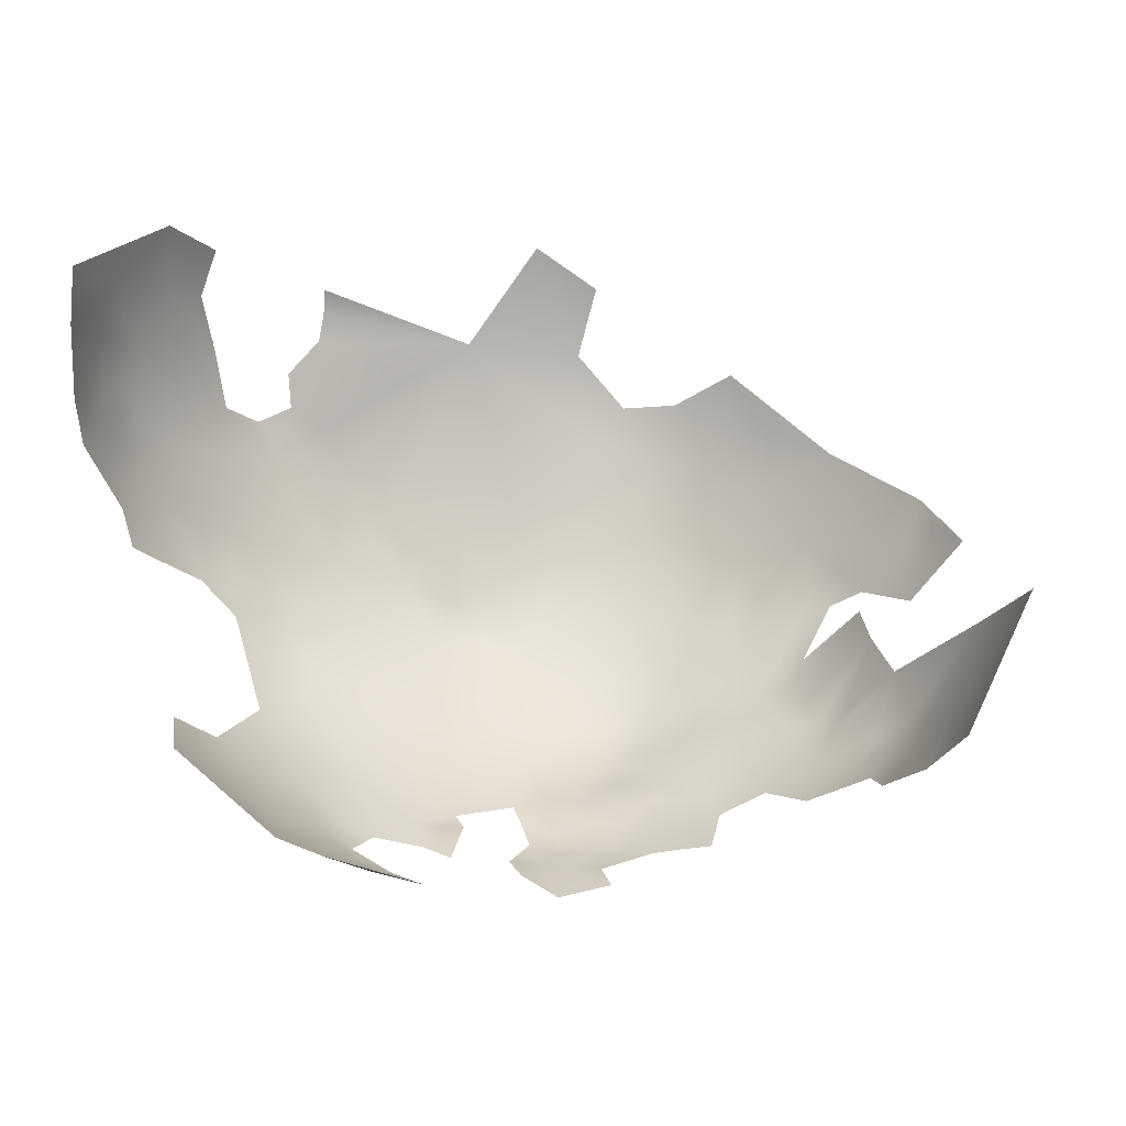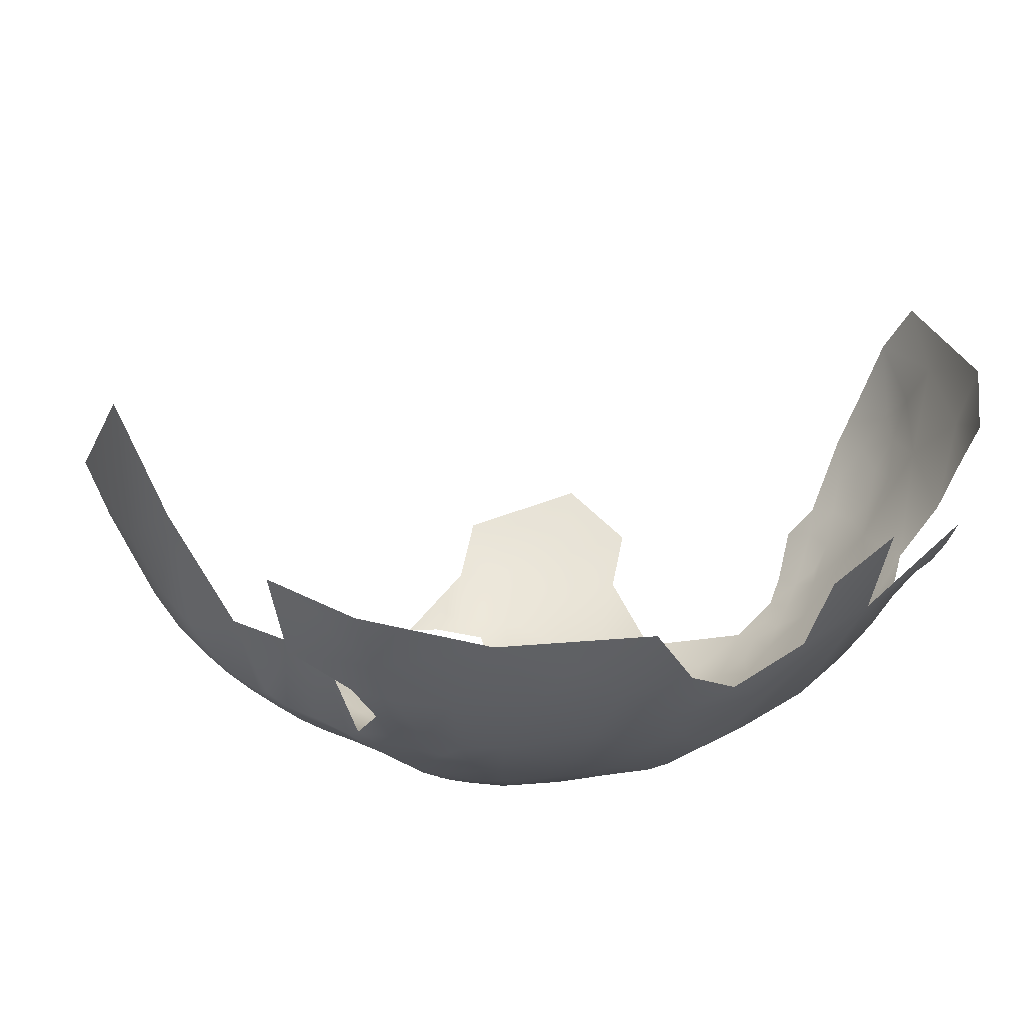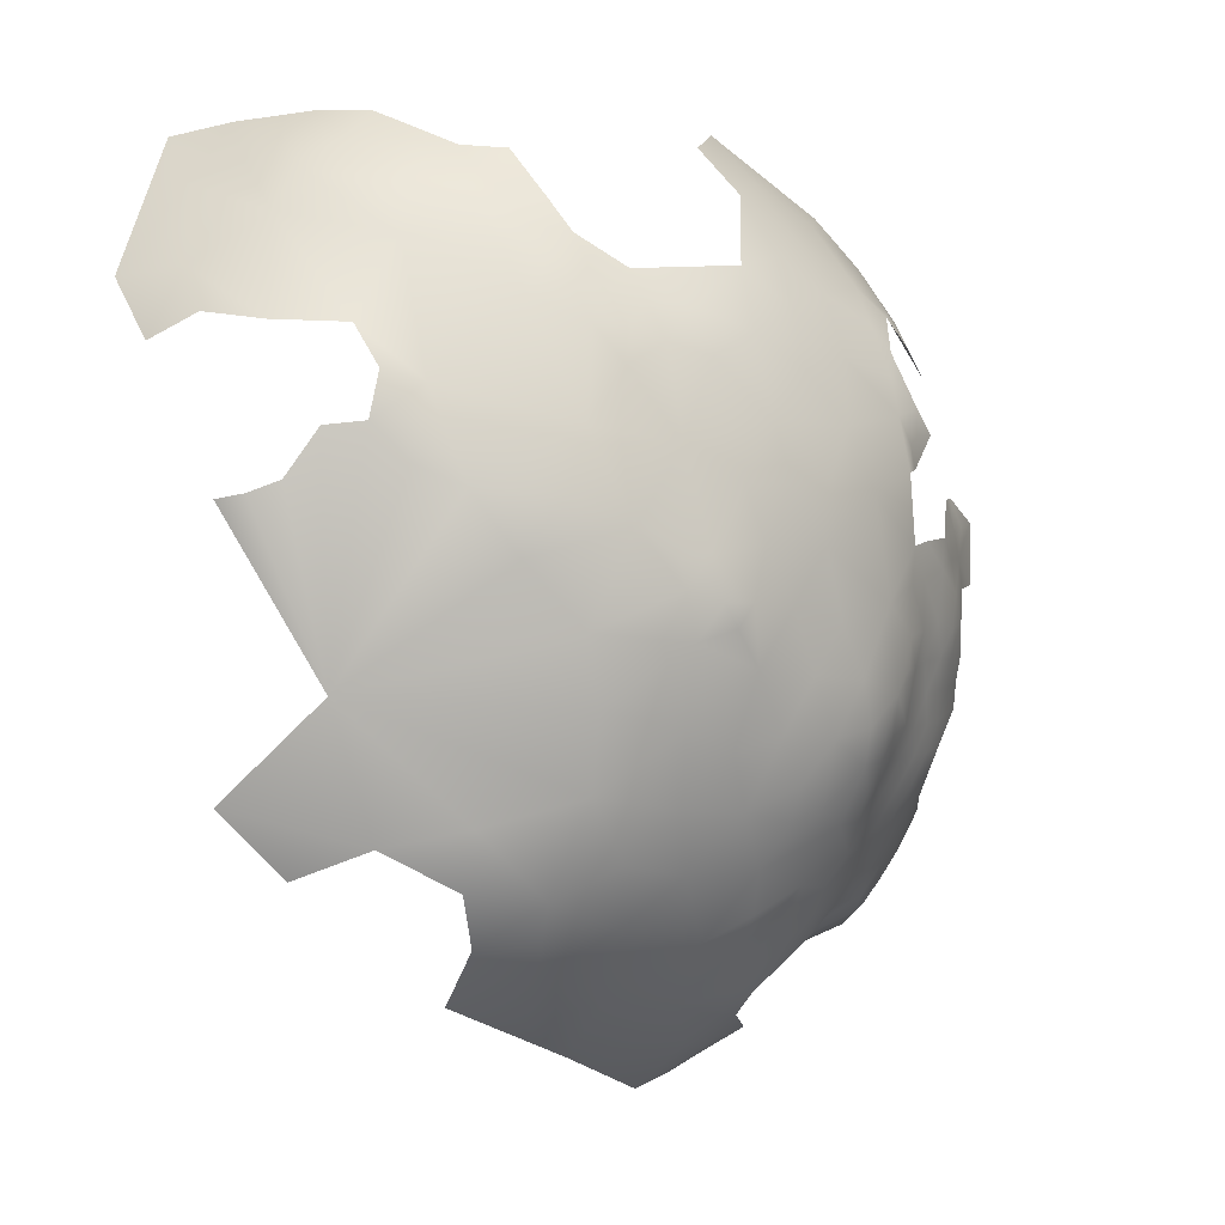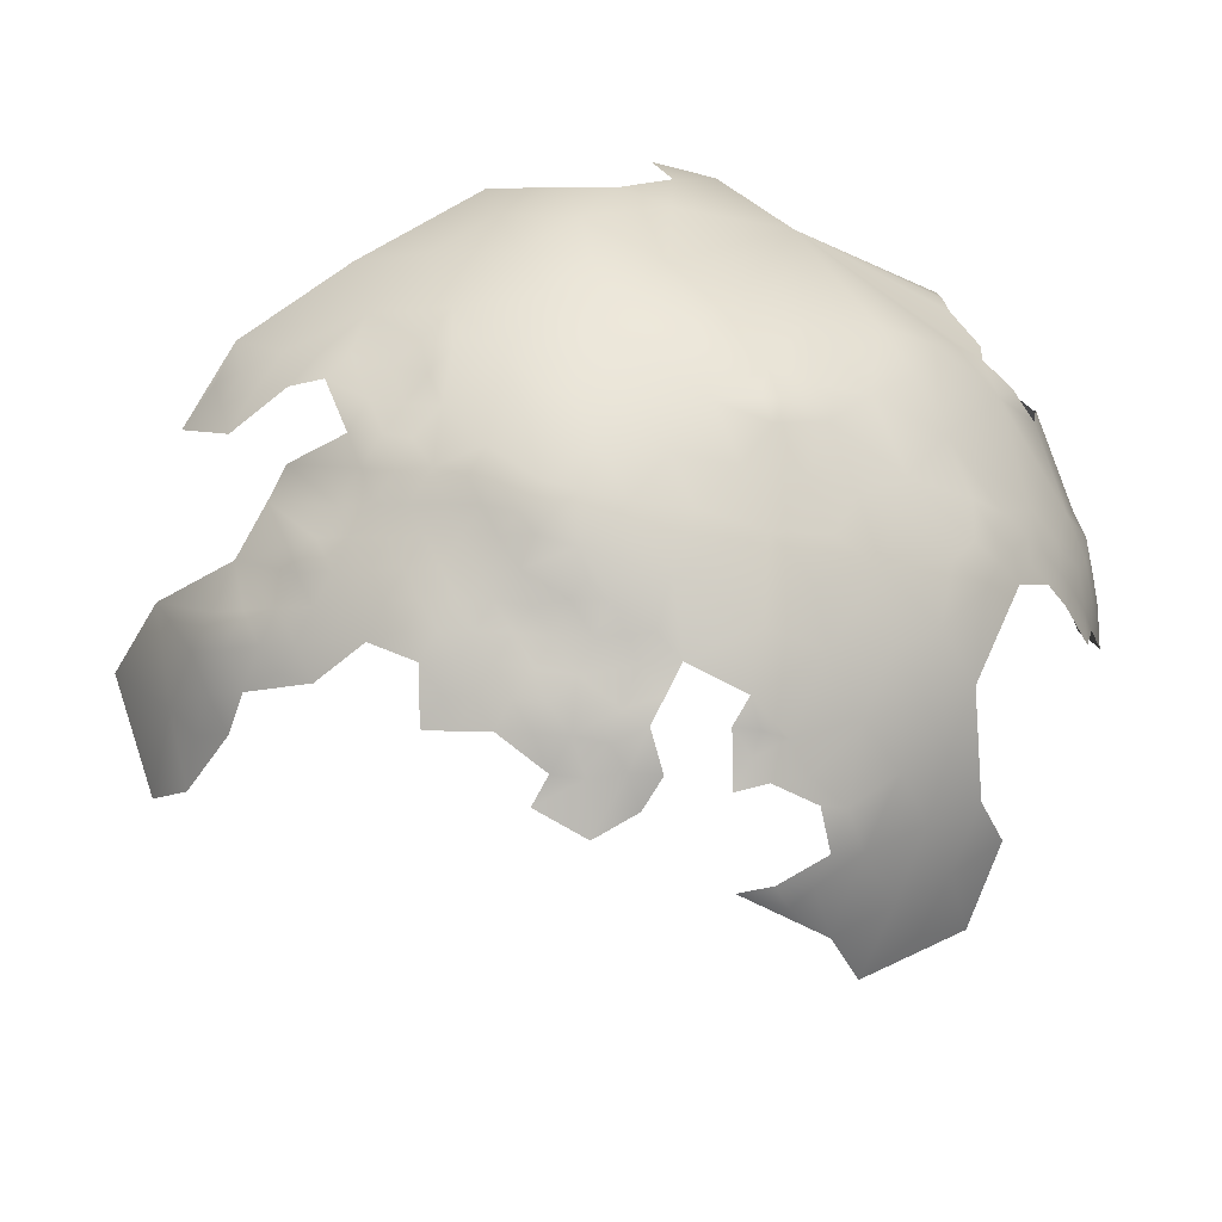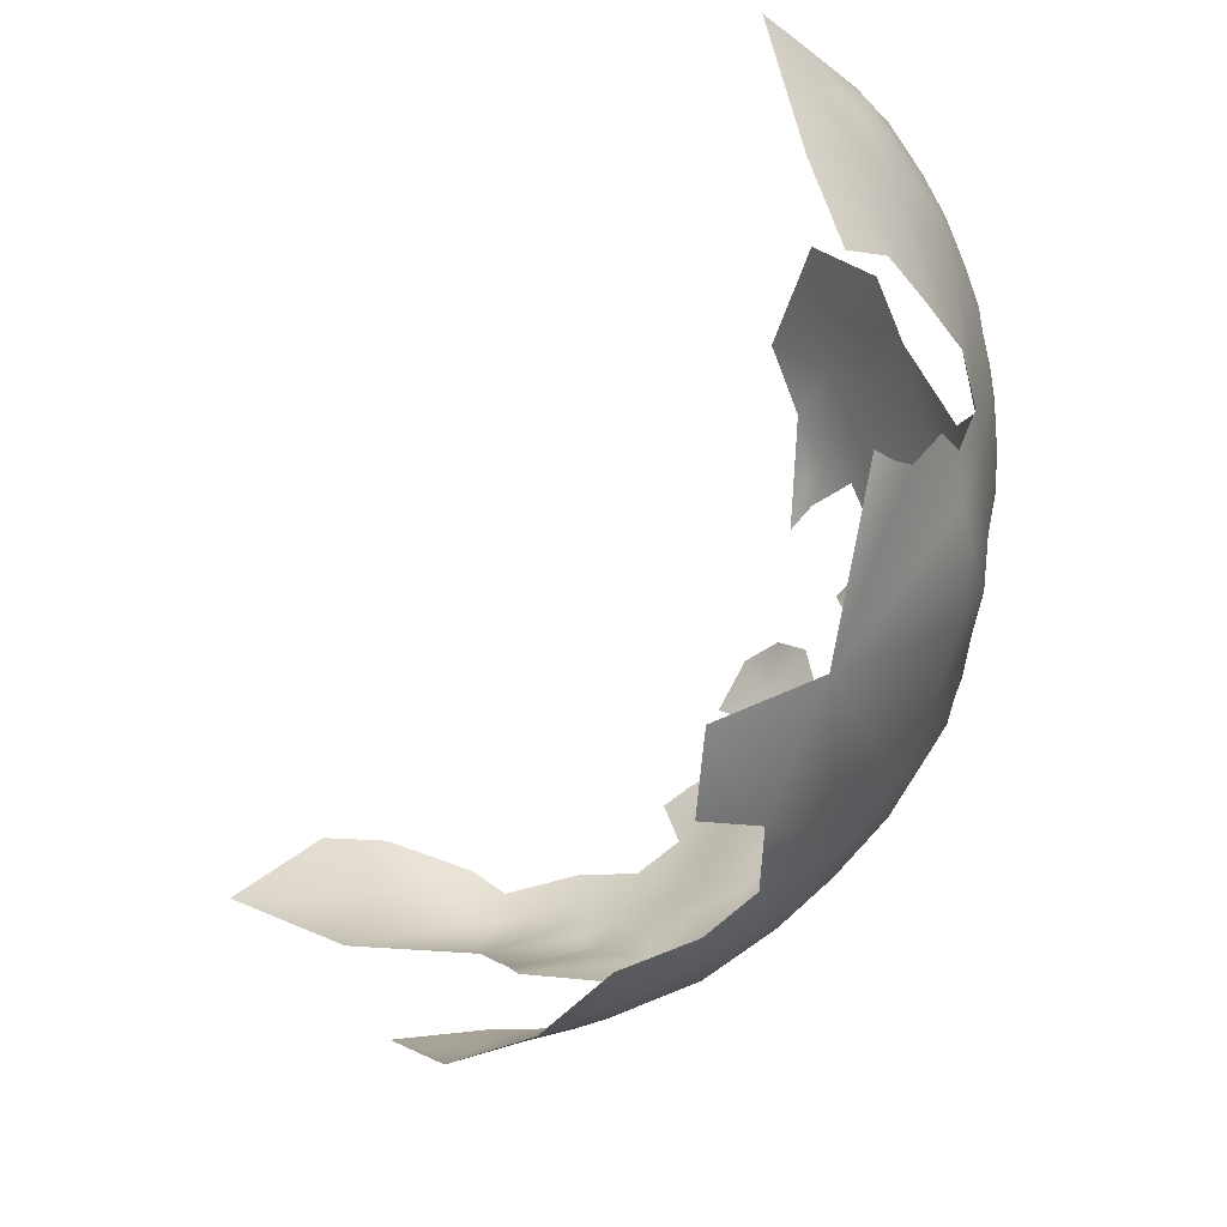
<metadata>
{"format":"obj","ext":"obj","renderer":"f3d","projection":"perspective","resolution":1024,"background":"white","views":[{"elev":16.1,"azim":-138.3,"up":"+Z"},{"elev":-63.0,"azim":-26.0,"up":"+Y"},{"elev":-24.8,"azim":103.2,"up":"+Y"},{"elev":-74.9,"azim":30.5,"up":"+Z"},{"elev":-25.4,"azim":36.8,"up":"+Y"}]}
</metadata>
<code>
v 353.3 1154 721.4
v 353.5 1154 717.2
v 353.4 1155 712.7
v 354.7 1162 707.6
v 353.8 1162 701.9
v 353.1 1167 694.8
v 355.5 1168 700.1
v 351.2 1157 697.2
v 348.6 1154 690.7
v 356.1 1175 703.6
v 356.1 1176 730.6
v 357.5 1178 723.1
v 357.5 1176 714.4
v 356.1 1186 726.1
v 354.7 1187 736.2
v 274 1154 642
v 274.1 1150 643.6
v 273.9 1145 645.3
v 269.7 1147 644.2
v 270.3 1152 642.7
v 278.5 1152 642.8
v 278.2 1147 644.7
v 273.6 1141 647.6
v 278 1143 646.7
v 265.5 1155 642.2
v 269.7 1157 641.3
v 278 1139 649
v 282.3 1141 648
v 278 1135 651.6
v 273.6 1137 650.3
v 282.4 1137 650.4
v 282.5 1150 644.1
v 269.2 1139 649
v 273.3 1132 653.2
v 269 1135 651.8
v 268.9 1130 654.9
v 264.5 1133 653.6
v 264.6 1137 650.6
v 259.9 1135 652.7
v 259.9 1140 650.1
v 264.5 1142 647.9
v 255.2 1138 652.1
v 255 1133 655.3
v 250.3 1137 655
v 250.8 1141 652.5
v 255.1 1144 649.4
v 250.2 1132 658.3
v 245.1 1135 658.5
v 274.1 1159 639.9
v 278.3 1157 640.9
v 269.7 1143 646.4
v 264.4 1128 656.6
v 259.8 1131 655.7
v 287.3 1144 646.5
v 286.7 1139 649
v 286 1148 645.1
v 291 1150 644.5
v 291.5 1156 643
v 295.6 1153 644.1
v 294.5 1149 644.8
v 295.4 1145 646.3
v 295.2 1158 643.1
v 294.6 1162 642.2
v 298.6 1159 643.4
v 291 1141 647.7
v 287.1 1159 641.4
v 286.9 1153 643.6
v 282.8 1155 641.9
v 282.1 1145 645.9
v 294.6 1140 648.2
v 239.5 1134 663.6
v 245.3 1131 662.3
v 239.2 1140 659.9
v 244.8 1141 655.2
v 239.5 1146 656.5
v 290.6 1138 649.4
v 290.3 1134 651.6
v 294.9 1135 651.2
v 298.8 1139 649.6
v 277.7 1130 654.5
v 282.3 1132 652.9
v 250.6 1127 667.9
v 286.7 1135 651.2
v 273.4 1128 656.1
v 268.8 1126 658
v 282 1160 640
v 278.5 1162 639.3
v 277.6 1168 638.9
v 282.8 1165 639.2
v 281.4 1171 638.7
v 286.4 1168 639.3
v 286.5 1173 638.7
v 290.1 1165 640.1
v 282.7 1175 638.1
v 273.3 1170 638.2
v 277.8 1178 637.2
v 285.2 1178 639
v 260.2 1127 658.3
v 258.3 1123 670.8
v 262.8 1120 673.9
v 274.2 1124 659
v 274.4 1119 662.8
v 278.8 1121 661
v 278.9 1117 665.4
v 295.6 1167 641.4
v 292 1169 639.4
v 299.8 1164 642.6
v 278.2 1126 657
v 283.1 1128 655.6
v 282.1 1123 659.1
v 287.5 1122 661.3
v 286.7 1131 653.5
v 283.1 1115 668.3
v 278.9 1114 668.9
v 278.9 1111 672.7
v 274.3 1112 670.6
v 274.3 1109 675.8
v 268.7 1111 674
v 283.2 1120 663.4
v 287.7 1118 665.3
v 288.5 1114 669.6
v 292.2 1117 667.1
v 294.2 1113 673.6
v 290.8 1129 655.4
v 296.9 1129 656.7
v 300.4 1126 660.2
v 303.5 1130 658.5
v 290.3 1175 639.2
v 269.6 1107 681.1
v 263.1 1109 678
v 262.4 1107 683
v 262.8 1103 689.6
v 257.6 1109 681.5
v 257.9 1112 675
v 257.7 1106 686.3
v 249.9 1110 686.3
v 233.8 1144 662.2
v 231.4 1140 667.5
v 234.7 1128 679.7
v 228 1151 663.7
v 221 1151 670.7
v 220.7 1136 689.8
v 324.7 1146 660.1
v 324.9 1143 662.2
v 328.1 1145 663.2
v 327.6 1140 666.9
v 331.5 1146 667.7
v 330.9 1151 664.2
v 333.3 1149 667.7
v 324.2 1163 654.9
v 343.9 1182 674.2
v 341.4 1181 669.9
v 337.9 1182 665
v 339.9 1176 667.8
v 336.2 1176 662.7
v 342.8 1178 671.7
v 342.3 1186 672
v 345.1 1186 676.5
v 346.5 1183 678.3
v 342.6 1172 672.3
v 347.5 1186 680.7
v 345.8 1190 678.5
v 345.2 1177 676.1
v 349 1180 683.7
v 350 1188 686.8
v 348.2 1191 683.6
v 346.5 1195 681.6
v 348.6 1196 686.9
v 350 1191 687.5
v 350.8 1195 691.7
v 348.7 1200 690.3
v 352.5 1196 697.8
v 348.2 1204 693.1
v 351.9 1201 701.5
v 353.5 1188 698.8
v 353.7 1196 702.6
v 350.5 1201 695.8
v 349.8 1205 700.2
v 353 1200 706.9
v 354.5 1196 708.3
v 346.5 1204 686.8
v 348 1211 704.9
v 351 1206 707.4
v 353.3 1201 713.2
v 355 1193 715.4
v 352.2 1203 720.7
v 347.8 1213 712.6
v 346.7 1214 724.7
v 351.6 1207 715.7
v 347.3 1212 733.6
v 352.1 1201 728.3
v 294.5 1202 644.5
v 294.7 1197 642.9
v 298.9 1201 645.1
v 289.8 1195 641.6
v 303 1198 644.7
v 306.6 1201 648.3
v 308 1194 646.2
v 305.3 1191 644
v 306.2 1187 644
v 306.4 1181 643.2
v 301.4 1184 641.2
v 301.2 1180 641.5
v 296.7 1182 640.1
v 303.9 1177 642.1
v 300.9 1175 642
v 305.1 1173 642.2
v 322 1131 669.6
v 314.8 1131 665
v 307.3 1125 665
v 329.2 1132 678.8
v 335 1140 679
v 297.9 1121 665.1
v 306.2 1118 673.1
v 305.1 1112 682.1
v 314.5 1124 671.9
v 313.3 1117 679.3
v 314.4 1113 689
v 322.2 1123 681.6
v 304.3 1107 693.1
v 312.3 1108 699.4
v 320.3 1113 698.4
v 295 1103 696.9
v 303.1 1104 705.5
v 327.5 1117 707.6
v 325.6 1114 719.5
v 325.9 1119 695.4
v 332.6 1122 727.1
v 336.3 1164 666.5
v 329.5 1161 660.1
v 327.5 1170 656.6
v 324.7 1154 658.5
v 318.3 1148 656.2
v 319.1 1140 660.7
v 317.3 1157 651.9
v 343.7 1164 677.1
v 343.9 1154 679.7
v 337.5 1152 672.2
v 342.9 1147 685.3
v 310.7 1134 659.4
v 303.6 1136 653.7
v 311 1142 654.9
v 319 1166 650.8
v 310.7 1167 646.2
v 316.3 1174 648.7
v 323.7 1179 653
v 315.5 1185 648.9
v 323.8 1188 654.3
v 316.1 1195 651.3
v 315.3 1205 655
v 314.3 1215 660.3
v 323 1208 661.1
v 322.6 1198 656.5
v 330.4 1182 658.2
v 330.3 1192 659.9
v 306.1 1212 654.1
v 296.6 1210 649.1
v 296.1 1220 655.2
v 306.1 1220 659.9
v 322.4 1216 667
v 303.8 1144 649.6
v 310.7 1149 651.2
v 311.5 1226 667.2
v 304.2 1154 645.8
v 282.5 1102 694.4
v 282.7 1108 679.5
v 293.2 1106 687.3
v 339.3 1133 710.5
f 145 146 144
f 148 149 147
f 58 62 59
f 24 22 69
f 57 59 60
f 143 145 144
f 64 62 63
f 161 159 158
f 78 70 79
f 27 24 28
f 145 148 147
f 145 147 146
f 205 206 203
f 18 22 24
f 18 17 22
f 68 66 67
f 58 67 66
f 58 59 57
f 23 27 30
f 159 151 158
f 107 64 63
f 19 17 18
f 19 20 17
f 161 158 162
f 51 19 18
f 157 158 151
f 28 24 69
f 56 69 32
f 81 29 31
f 76 78 77
f 107 63 105
f 205 207 206
f 33 23 30
f 23 18 24
f 23 24 27
f 27 31 29
f 27 28 31
f 83 31 55
f 16 17 20
f 32 69 22
f 32 22 21
f 201 202 200
f 67 58 57
f 84 34 80
f 21 22 17
f 159 161 164
f 55 65 76
f 202 203 204
f 29 30 27
f 55 54 65
f 85 52 36
f 55 31 28
f 114 104 113
f 166 169 165
f 151 159 163
f 92 91 90
f 92 90 94
f 50 86 68
f 35 33 30
f 35 30 34
f 34 84 36
f 76 65 70
f 76 70 78
f 37 36 52
f 119 113 104
f 16 49 50
f 16 26 49
f 201 205 203
f 201 203 202
f 35 38 33
f 89 86 87
f 83 76 77
f 83 55 76
f 16 50 21
f 16 21 17
f 81 112 109
f 197 198 196
f 23 51 18
f 20 26 16
f 20 25 26
f 65 61 70
f 83 81 31
f 83 112 81
f 89 90 91
f 89 88 90
f 116 114 115
f 152 157 151
f 152 154 153
f 152 156 154
f 87 88 89
f 53 37 52
f 54 55 28
f 109 110 108
f 81 80 29
f 54 69 56
f 54 28 69
f 86 66 68
f 171 170 168
f 93 106 105
f 42 40 39
f 166 168 169
f 35 34 36
f 35 36 37
f 53 39 37
f 40 41 38
f 40 38 39
f 5 6 7
f 153 154 155
f 193 192 194
f 33 51 23
f 38 35 37
f 38 37 39
f 56 67 57
f 34 29 80
f 34 30 29
f 68 21 50
f 104 103 119
f 104 102 103
f 108 84 80
f 67 56 32
f 120 122 121
f 84 85 36
f 170 169 168
f 101 84 108
f 122 123 121
f 167 168 166
f 120 113 119
f 87 86 50
f 87 50 49
f 92 97 128
f 92 94 97
f 98 53 52
f 77 112 83
f 77 124 112
f 109 108 80
f 109 80 81
f 43 44 42
f 167 166 162
f 121 113 120
f 172 176 175
f 166 161 162
f 165 161 166
f 165 164 161
f 82 53 98
f 82 43 53
f 101 102 100
f 101 103 102
f 41 51 33
f 41 33 38
f 120 119 111
f 91 106 93
f 68 67 32
f 68 32 21
f 93 105 63
f 100 99 85
f 47 43 82
f 42 46 40
f 45 42 44
f 45 46 42
f 99 52 85
f 99 98 52
f 43 39 53
f 43 42 39
f 117 116 115
f 163 160 156
f 177 178 174
f 173 171 181
f 119 110 111
f 119 103 110
f 131 130 129
f 151 163 156
f 151 156 152
f 101 100 85
f 101 85 84
f 108 103 101
f 108 110 103
f 44 43 47
f 44 47 48
f 118 116 117
f 92 106 91
f 174 172 177
f 174 176 172
f 72 48 47
f 118 129 130
f 128 106 92
f 177 171 173
f 75 74 73
f 178 177 173
f 179 176 174
f 179 180 176
f 74 45 44
f 74 44 48
f 196 198 199
f 133 134 130
f 133 130 131
f 117 129 118
f 73 74 48
f 177 172 170
f 177 170 171
f 182 183 178
f 96 97 94
f 186 184 189
f 135 131 132
f 135 133 131
f 57 60 61
f 183 179 174
f 183 174 178
f 61 79 70
f 148 145 143
f 184 185 180
f 184 180 179
f 71 73 48
f 71 48 72
f 41 19 51
f 58 63 62
f 109 112 124
f 64 59 62
f 54 61 65
f 160 154 156
f 124 77 78
f 89 91 93
f 202 199 200
f 162 158 157
f 193 194 196
f 164 163 159
f 96 94 90
f 206 204 203
f 181 171 168
f 95 90 88
f 136 133 135
f 54 56 57
f 54 57 61
f 115 114 113
f 116 104 114
f 194 197 196
f 125 127 126
f 201 207 205
f 25 20 19
f 95 96 90
f 153 157 152
f 183 184 179
f 183 189 184
f 234 143 144
f 137 75 73
f 109 111 110
f 264 59 64
f 5 8 6
f 61 60 59
f 230 150 231
f 241 79 261
f 233 232 143
f 261 79 61
f 234 233 143
f 49 88 87
f 185 184 186
f 195 192 193
f 261 262 242
f 261 242 241
f 187 183 182
f 187 189 183
f 245 243 244
f 89 66 86
f 89 93 66
f 241 240 127
f 241 242 240
f 232 148 143
f 236 237 238
f 236 238 229
f 200 199 198
f 242 234 240
f 235 232 233
f 235 243 150
f 66 63 58
f 66 93 63
f 46 41 40
f 248 254 246
f 11 12 14
f 255 254 248
f 125 124 78
f 247 248 246
f 181 168 167
f 253 248 249
f 253 255 248
f 217 216 219
f 217 214 216
f 175 170 172
f 249 248 247
f 241 78 79
f 247 246 245
f 242 262 233
f 242 233 234
f 170 165 169
f 82 98 99
f 216 210 209
f 264 262 261
f 215 214 217
f 116 102 104
f 210 126 127
f 252 253 250
f 232 150 230
f 232 235 150
f 218 215 217
f 213 123 122
f 260 252 251
f 180 175 176
f 266 117 115
f 251 252 250
f 250 253 249
f 262 235 233
f 72 47 82
f 214 210 216
f 214 213 210
f 122 120 111
f 257 194 192
f 134 118 130
f 209 240 234
f 213 126 210
f 225 222 227
f 254 153 155
f 234 144 146
f 216 209 208
f 210 127 240
f 210 240 209
f 238 149 148
f 220 215 218
f 219 216 208
f 219 208 211
f 139 71 72
f 138 137 73
f 138 73 71
f 221 218 222
f 221 220 218
f 132 131 129
f 256 251 250
f 249 198 197
f 74 46 45
f 250 249 197
f 264 64 107
f 238 147 149
f 243 231 150
f 244 107 207
f 241 127 125
f 241 125 78
f 259 251 256
f 265 267 223
f 15 11 14
f 258 259 256
f 258 256 257
f 264 61 59
f 264 261 61
f 138 140 137
f 254 231 246
f 188 189 187
f 188 186 189
f 188 190 191
f 188 191 186
f 230 148 232
f 267 220 223
f 265 266 267
f 256 250 197
f 224 223 220
f 224 220 221
f 245 246 231
f 245 231 243
f 139 138 71
f 247 201 200
f 231 254 155
f 182 178 173
f 263 251 259
f 245 244 207
f 136 134 133
f 229 148 230
f 229 238 148
f 208 209 234
f 208 234 146
f 213 125 126
f 257 256 197
f 257 197 194
f 213 122 111
f 263 260 251
f 255 153 254
f 140 75 137
f 237 9 239
f 266 129 117
f 214 123 213
f 136 135 132
f 247 198 249
f 247 200 198
f 229 160 236
f 212 146 147
f 245 201 247
f 245 207 201
f 229 230 231
f 229 231 155
f 229 154 160
f 229 155 154
f 244 243 235
f 211 146 212
f 211 208 146
f 191 185 186
f 138 141 140
f 239 238 237
f 142 141 138
f 267 215 220
f 266 121 123
f 236 160 163
f 227 222 218
f 264 235 262
f 215 123 214
f 264 107 244
f 264 244 235
f 266 115 113
f 266 113 121
f 252 255 253
f 218 217 219
f 191 14 185
f 191 15 14
f 267 266 123
f 267 123 215
f 227 218 219
f 212 238 239
f 212 147 238
f 257 192 195
f 255 157 153
f 213 124 125
f 258 263 259
f 265 129 266
f 265 132 129
f 139 72 82
f 265 223 224
f 268 225 227
f 228 226 225
f 228 225 268
f 142 138 139
f 190 15 191
f 268 3 2
f 268 2 1
f 268 239 9
f 268 212 239
f 268 9 8
f 268 211 212
f 268 4 3
f 268 8 5
f 268 5 4
f 268 227 219
f 268 219 211
f 9 6 8
f 6 10 7
f 175 165 170
f 185 175 180
f 13 14 12
f 175 164 165
f 236 9 237
f 164 236 163
f 13 185 14
f 236 6 9
f 10 185 13
f 10 175 185
f 6 175 10
f 6 164 175
f 236 164 6
f 124 111 109
f 111 124 213

</code>
